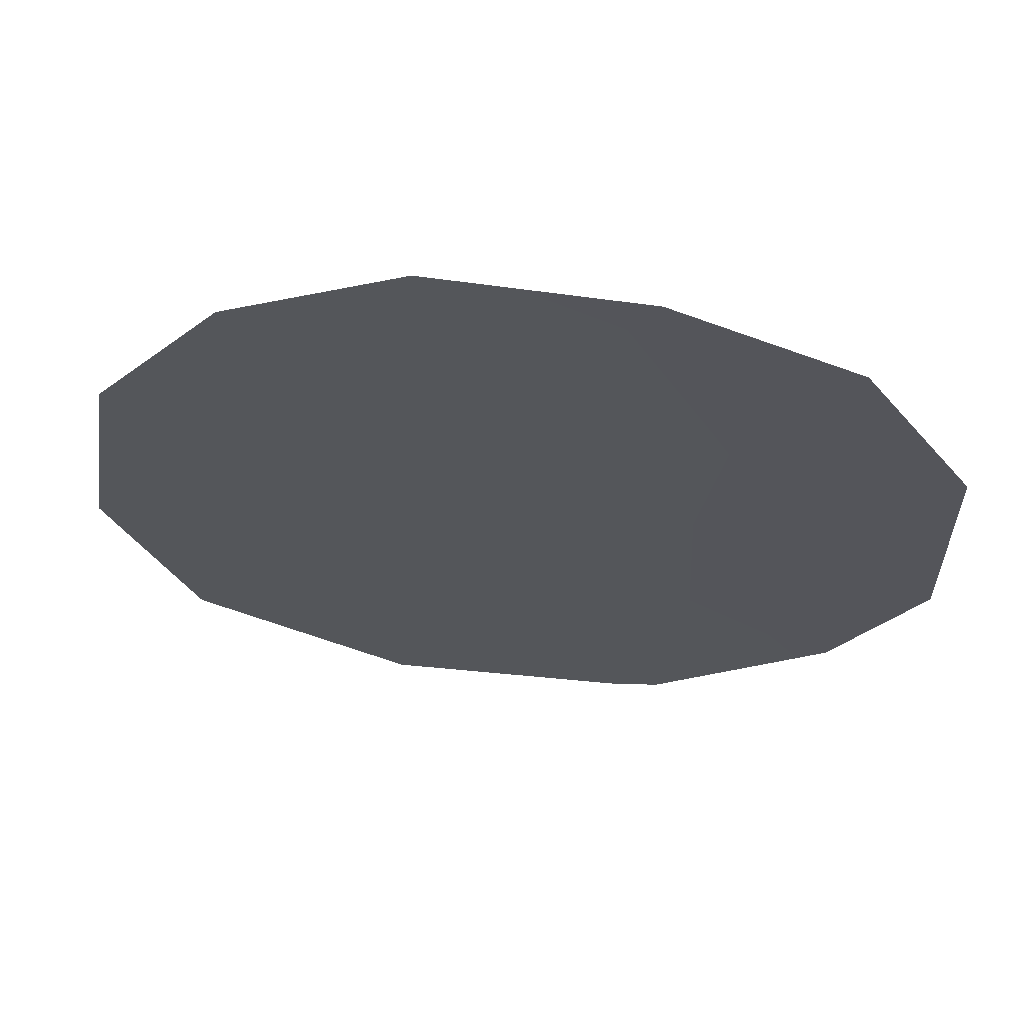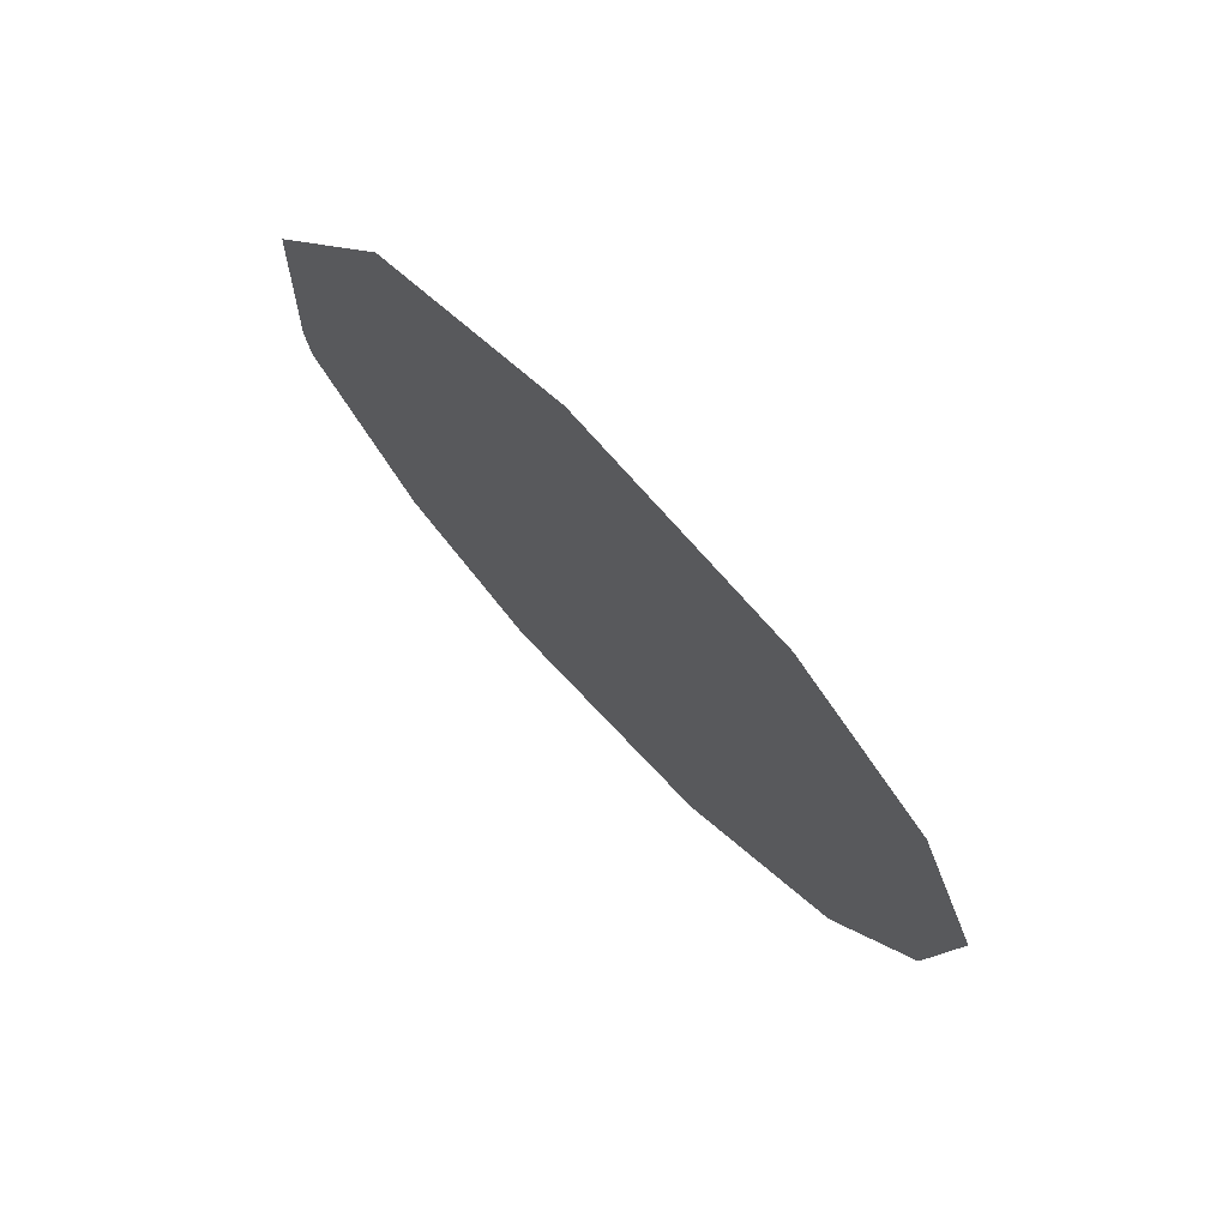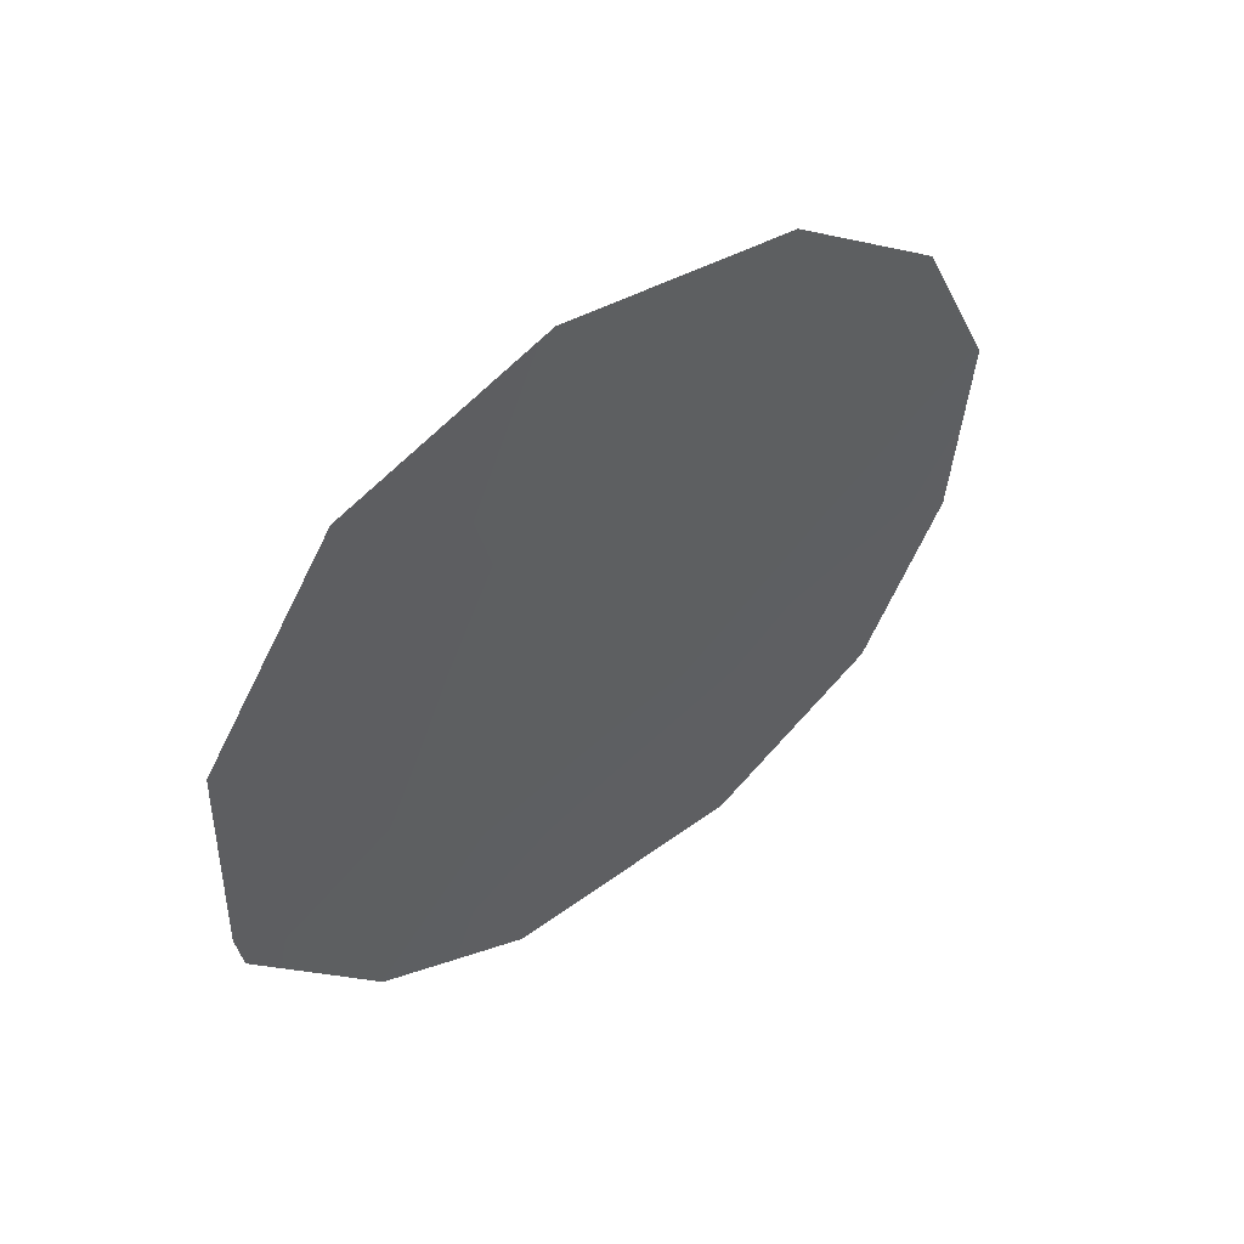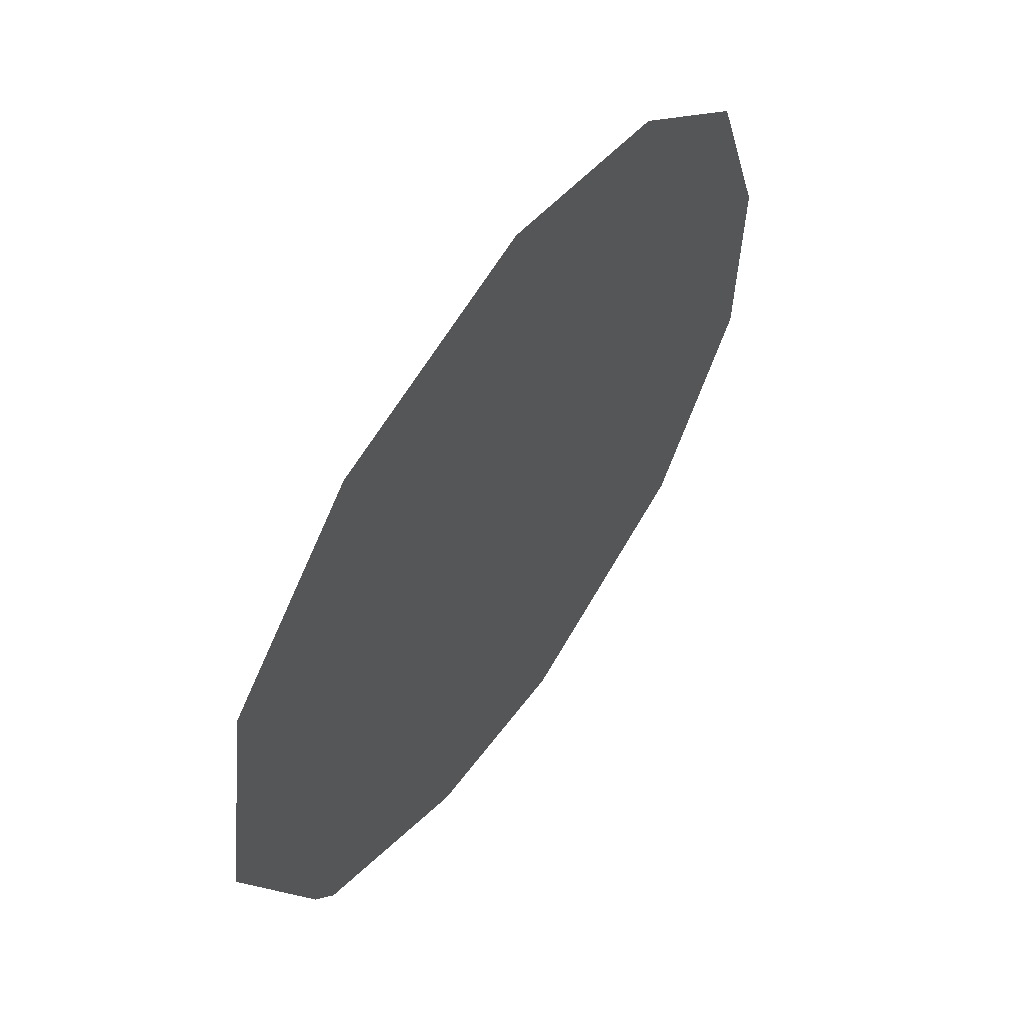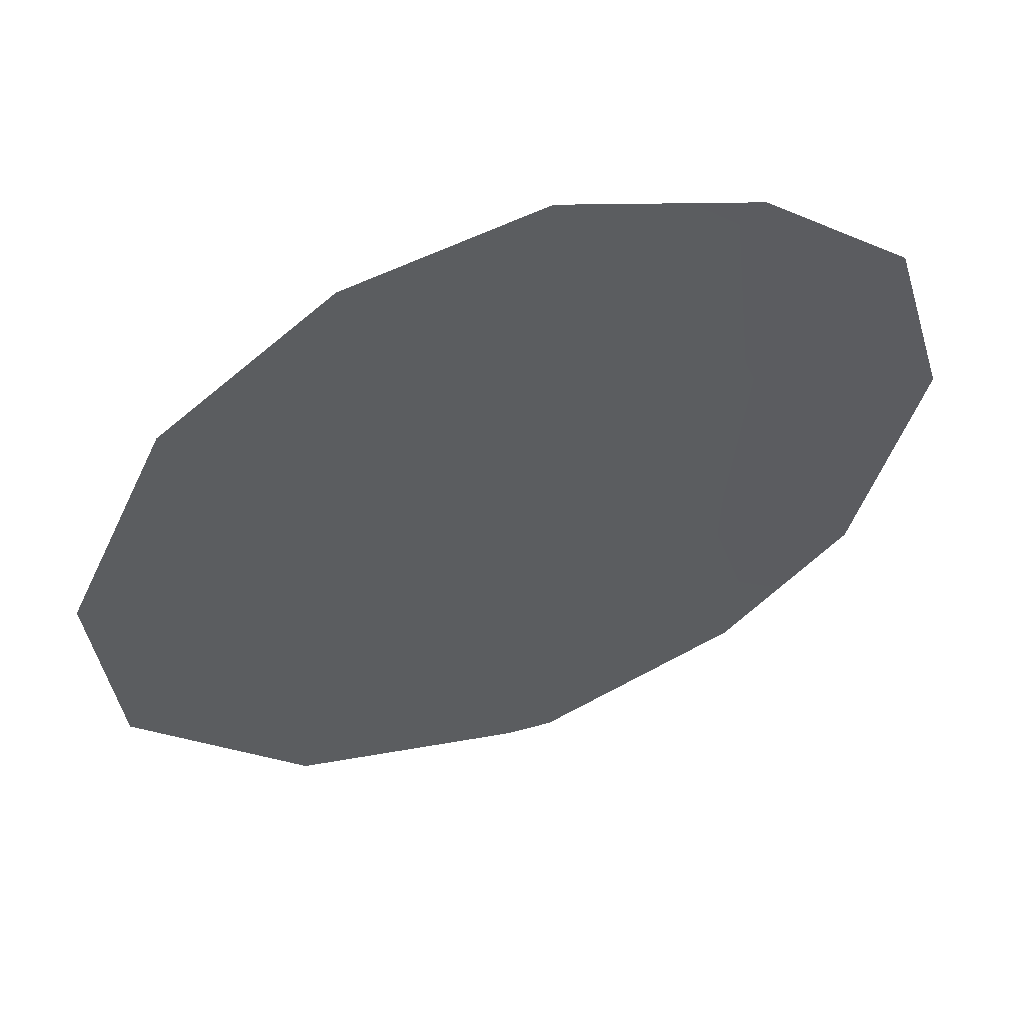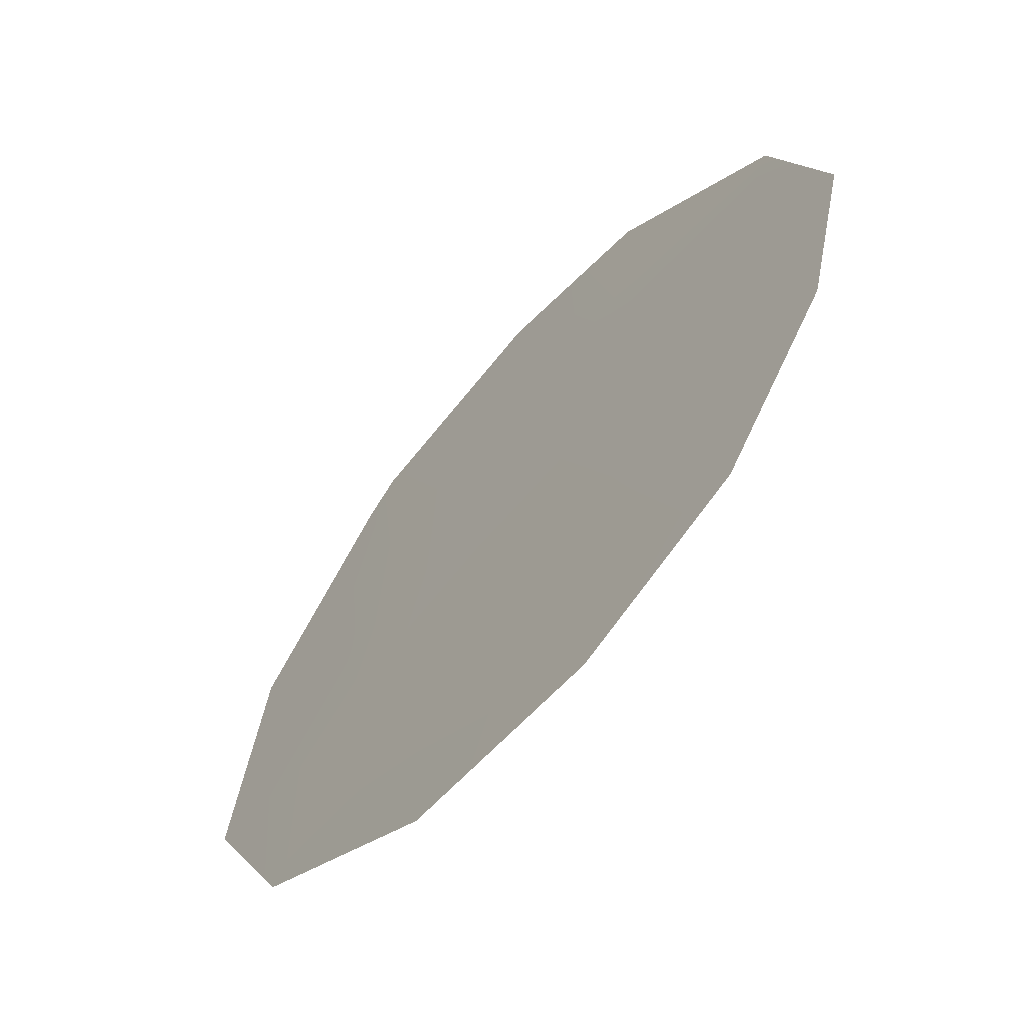
<metadata>
{"format":"obj","ext":"obj","renderer":"f3d","projection":"perspective","resolution":1024,"background":"white","views":[{"elev":32.8,"azim":-84.0,"up":"+Z"},{"elev":74.8,"azim":-75.8,"up":"+Y"},{"elev":53.8,"azim":-160.5,"up":"+Y"},{"elev":-10.3,"azim":-166.4,"up":"+Z"},{"elev":22.4,"azim":-113.0,"up":"+Z"},{"elev":63.2,"azim":-153.7,"up":"+Z"}]}
</metadata>
<code>
v 78.89 -18.03 78.15
v 80.82 -20.87 74.93
v 78.8 -19.84 78.24
v 81.41 -19.12 73.98
v 81.46 -21.53 73.87
v 76.96 -20.02 81.24
v 77.4 -18.27 80.57
v 78.28 -16.9 79.18
v 79.85 -24.76 76.38
v 81.42 -22 73.92
v 78.48 -24.83 78.58
v 77.51 -23.8 80.2
v 80.69 -17.06 75.23
v 80.72 -23.82 75.02
v 79.57 -16.38 77.08
v 79.02 -21.74 77.83
v 77.89 -20.94 79.7
v 77.04 -22.07 81.02
v 79.71 -18.47 76.8
v 79.8 -20.53 76.58
v 80.23 -22.2 75.85
v 79.46 -23.48 77.06
v 78.24 -22.85 79.05
v 80.45 -19.23 75.57
v 77.97 -19 79.62
f 2 5 10
f 23 22 11
f 1 8 15
f 17 23 18
f 25 8 1
f 4 5 2
f 19 24 20
f 18 6 17
f 3 19 20
f 6 25 17
f 25 6 7
f 23 17 16
f 16 17 3
f 25 7 8
f 19 3 1
f 1 3 25
f 3 17 25
f 10 21 2
f 21 10 14
f 22 9 11
f 11 12 23
f 20 24 2
f 18 23 12
f 20 2 21
f 13 24 19
f 2 24 4
f 13 4 24
f 22 21 14
f 14 9 22
f 15 19 1
f 19 15 13
f 16 3 20
f 16 20 21
f 22 16 21
f 23 16 22

</code>
